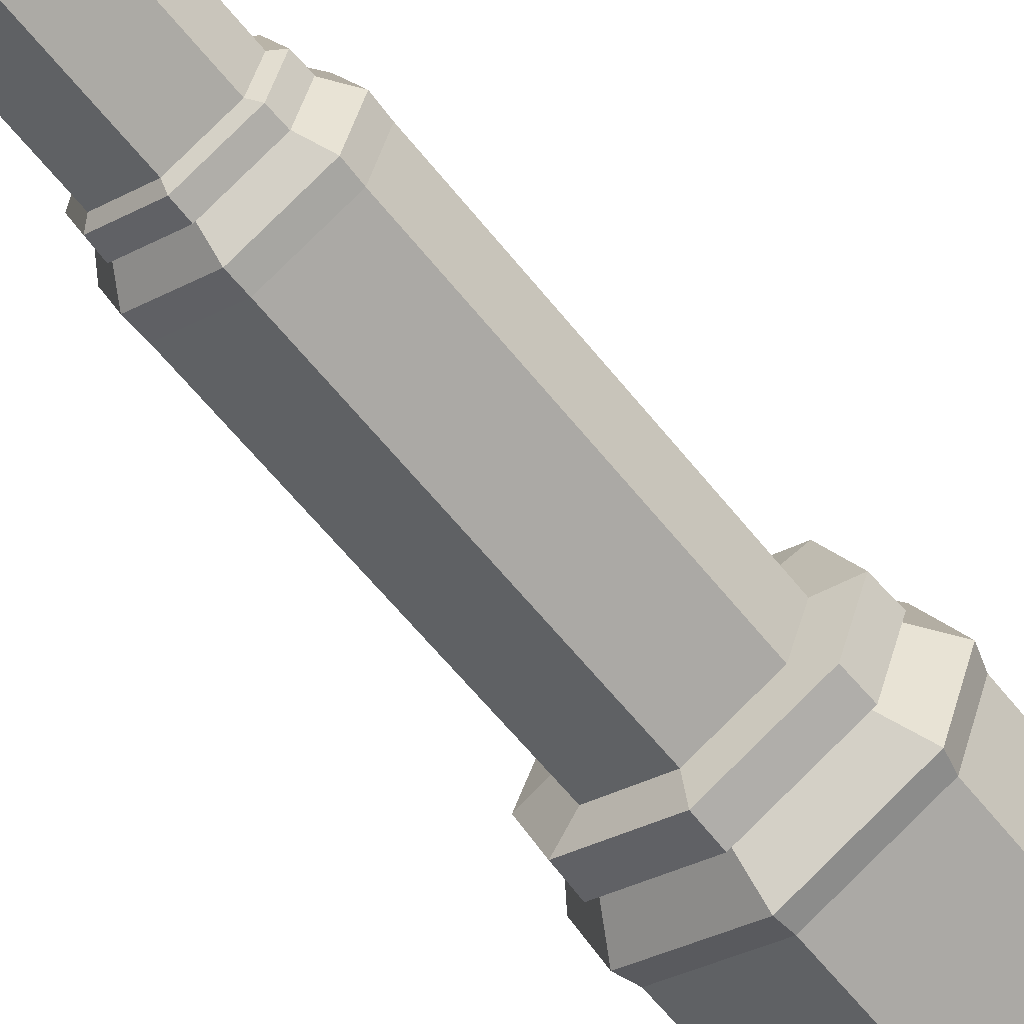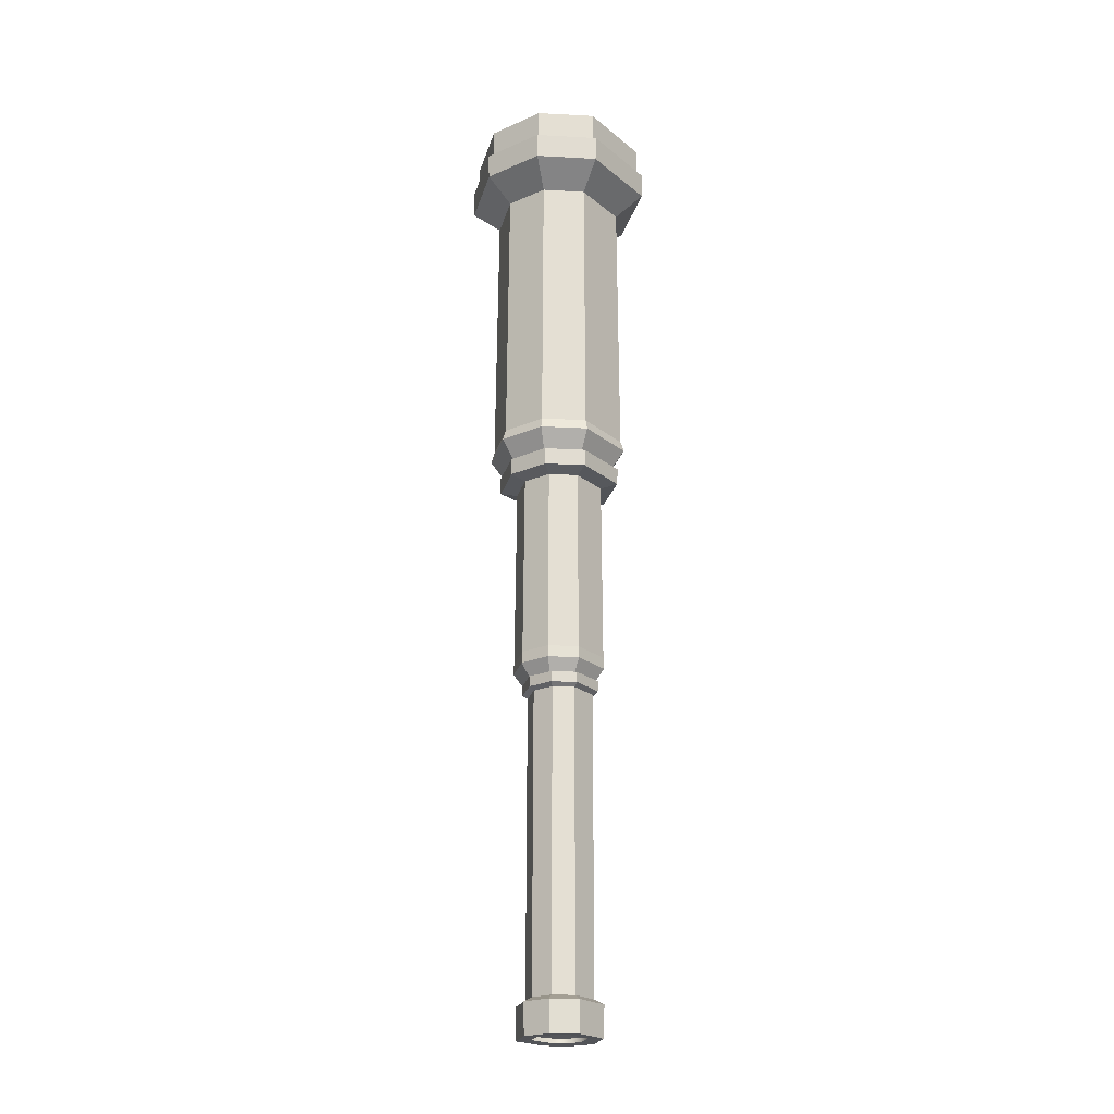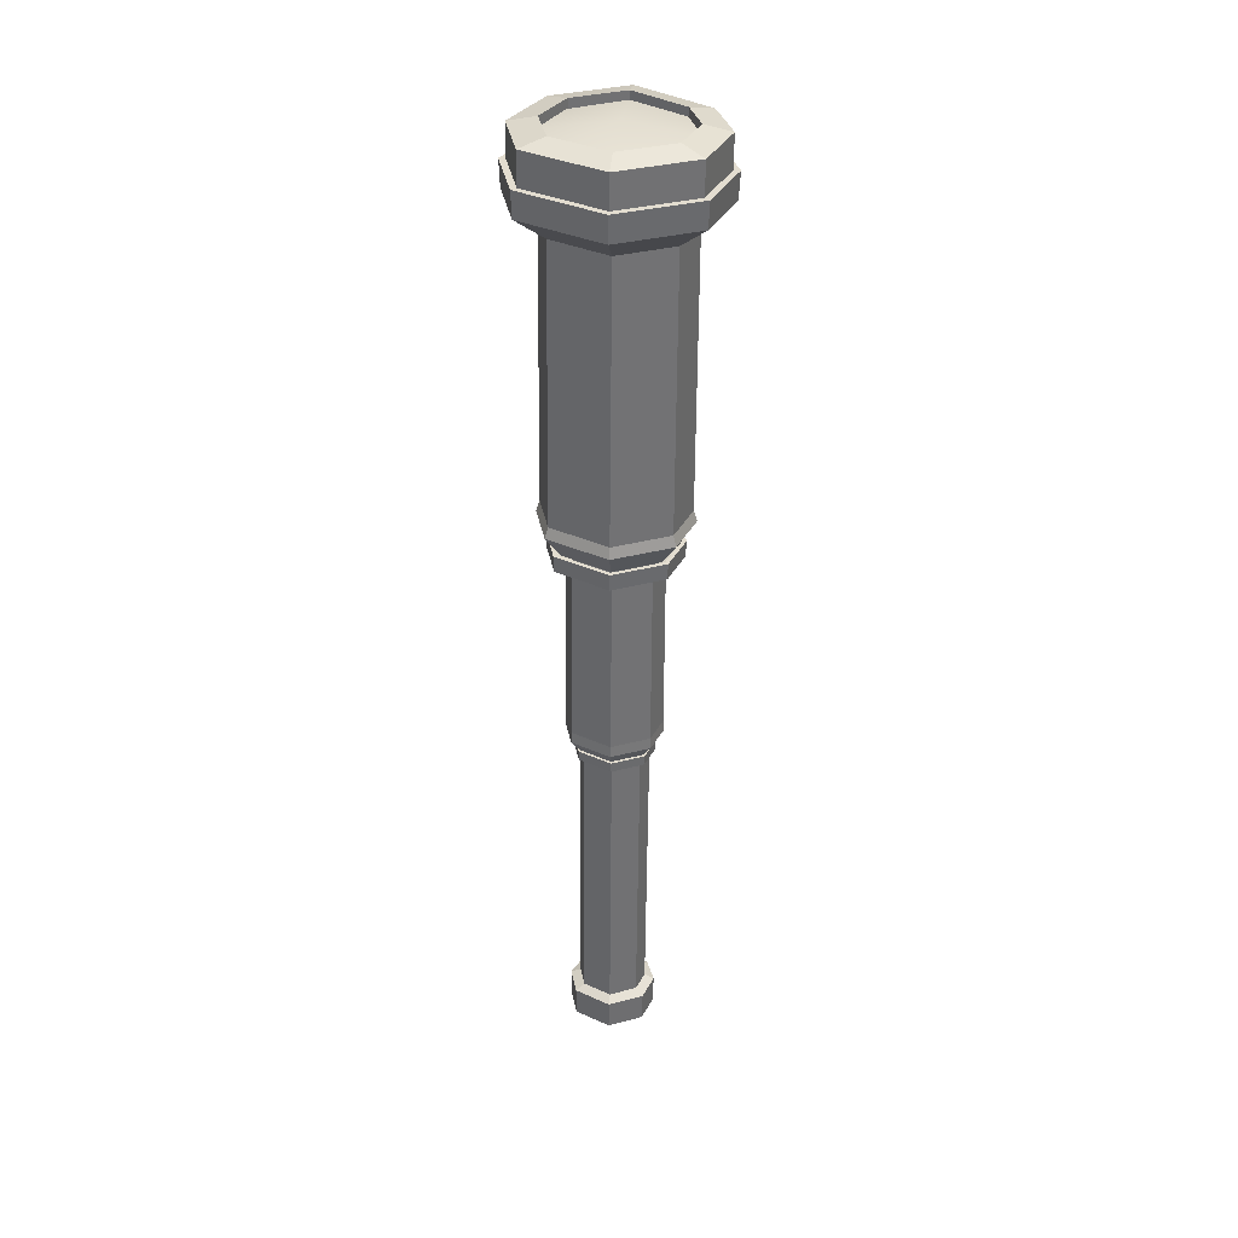
<metadata>
{"format":"obj","ext":"obj","renderer":"f3d","projection":"perspective","resolution":1024,"background":"white","views":[{"elev":-61.7,"azim":-141.1,"up":"+Y"},{"elev":-21.9,"azim":-78.0,"up":"+Z"},{"elev":35.3,"azim":6.1,"up":"+Z"}]}
</metadata>
<code>
o Catalejo_Mesh
v 0.1806 -0.1319 0.4919
v 0.008359 -0.2153 0.4934
v 0.007247 -0.1656 0.4214
v 0.1402 -0.1015 0.4204
v 0.007762 0.173 0.4214
v 0.008944 0.2235 0.4934
v 0.1809 0.1225 0.492
v 0.1403 0.09527 0.4204
v -0.1772 -0.1319 0.4948
v -0.2202 0.006167 0.4951
v -0.1695 0.005402 0.423
v -0.1359 -0.1016 0.4226
v 0.2473 -0.1766 1.442
v 0.3091 0.006299 1.442
v 0.3134 0.0064 1.521
v 0.2506 -0.1789 1.521
v -0.2336 -0.1789 1.525
v -0.2317 -0.1766 1.446
v 0.0169 -0.2883 1.444
v 0.01761 -0.2917 1.523
v -0.1199 0.1119 0.4225
v -0.1564 0.1441 0.4947
v -0.2051 0.1934 1.525
v -0.2033 0.1909 1.446
v -0.2885 0.00693 1.447
v -0.2915 0.007191 1.526
v 0.2272 0.005448 0.4915
v 0.1764 0.004758 0.4202
v 0.1724 -0.1256 0.525
v 0.008551 -0.2048 0.5264
v 0.009168 0.2129 0.5264
v 0.1726 0.1169 0.525
v -0.168 -0.1256 0.5279
v -0.209 0.006112 0.5282
v -0.1483 0.1374 0.5277
v 0.2168 0.005345 0.5247
v 0.175 -0.1217 1.371
v 0.01548 -0.1987 1.372
v 0.01595 0.2064 1.372
v 0.1754 0.1134 1.372
v -0.1563 -0.1216 1.374
v -0.1962 0.005755 1.374
v -0.1372 0.1335 1.374
v 0.2182 0.005201 1.371
v -0.1263 -0.08734 0.414
v 0.006824 -0.1466 0.4124
v -0.1547 0.002852 0.4145
v -0.1103 0.09775 0.4138
v 0.0063 0.1532 0.4123
v 0.13 0.08108 0.4118
v 0.1609 0.003915 0.4118
v 0.1296 -0.08763 0.4118
v 0.01829 0.3011 1.523
v 0.2508 0.164 1.521
v 0.2474 0.1617 1.442
v 0.01749 0.2978 1.445
v 0.007164 -0.1528 0.4358
v 0.008126 -0.1966 0.4983
v 0.1666 -0.1196 0.4969
v 0.1307 -0.09278 0.4348
v 0.1666 0.1104 0.4969
v 0.008244 0.2048 0.4983
v 0.007255 0.1602 0.4358
v 0.1307 0.08661 0.4348
v -0.1563 0.004368 0.4372
v -0.2016 0.004959 0.5
v -0.1631 -0.1196 0.4997
v -0.1264 -0.09278 0.4369
v 0.294 0.00588 1.521
v 0.2949 0.00588 1.62
v 0.2369 -0.1661 1.62
v 0.2361 -0.1661 1.522
v 0.01815 -0.2724 1.622
v -0.2183 -0.1661 1.624
v -0.2191 -0.1661 1.525
v 0.01733 -0.2724 1.523
v -0.143 0.131 0.4995
v -0.1107 0.1027 0.4368
v -0.2713 0.00588 1.625
v -0.1905 0.1799 1.624
v -0.1913 0.1799 1.525
v -0.2722 0.00588 1.526
v 0.2086 0.004959 0.4966
v 0.1634 0.004368 0.4345
v 0.008505 -0.1935 0.5473
v 0.1645 -0.1177 0.546
v 0.1645 0.1088 0.546
v 0.008621 0.2017 0.5473
v -0.1979 0.004922 0.5491
v -0.1601 -0.1177 0.5487
v -0.1403 0.129 0.5486
v 0.2058 0.004922 0.5457
v 0.01756 -0.1935 1.639
v 0.1736 -0.1177 1.638
v 0.1736 0.1088 1.638
v 0.01768 0.2017 1.639
v -0.1889 0.004922 1.641
v -0.1511 -0.1177 1.641
v -0.1312 0.129 1.641
v 0.2149 0.004922 1.638
v -0.1195 -0.08252 0.4314
v 0.006875 -0.1393 0.4304
v -0.1458 0.002524 0.4316
v -0.104 0.09242 0.4313
v 0.006245 0.1462 0.4303
v 0.1236 0.07626 0.4294
v 0.1525 0.003753 0.4292
v 0.1233 -0.08277 0.4294
v 0.2369 0.1515 1.62
v 0.2361 0.1515 1.522
v 0.01749 0.2818 1.523
v 0.01831 0.2818 1.622
v 0.1136 -0.09052 -0.2412
v 0.001556 -0.1448 -0.2402
v 0.000833 -0.1125 -0.2871
v 0.08731 -0.07074 -0.2877
v 0.001168 0.1079 -0.2871
v 0.001937 0.1407 -0.2402
v 0.1138 0.07502 -0.2411
v 0.08742 0.05731 -0.2877
v -0.1192 -0.09051 -0.2393
v -0.1472 -0.000669 -0.2391
v -0.1142 -0.001166 -0.286
v -0.09233 -0.07078 -0.2863
v 0.1571 -0.1196 0.3772
v 0.1972 -0.000583 0.3768
v 0.2 -0.000517 0.4283
v 0.1592 -0.1211 0.4286
v -0.1559 -0.1211 0.4313
v -0.1546 -0.1196 0.3799
v 0.007117 -0.1923 0.3786
v 0.007577 -0.1945 0.4299
v -0.08191 0.06812 -0.2863
v -0.1057 0.08905 -0.2393
v -0.1374 0.1212 0.4311
v -0.1361 0.1195 0.3796
v -0.1916 -0.000172 0.3801
v -0.1935 -2e-06 0.4316
v 0.1439 -0.001137 -0.2415
v 0.1109 -0.001585 -0.2878
v 0.1126 -0.08961 -0.2056
v 0.001842 -0.1431 -0.2047
v 0.002259 0.1391 -0.2047
v 0.1127 0.07425 -0.2057
v -0.1175 -0.08963 -0.2037
v -0.1452 -0.000621 -0.2035
v -0.1041 0.08808 -0.2038
v 0.1426 -0.001139 -0.2059
v 0.1143 -0.087 0.3663
v 0.006528 -0.139 0.3671
v 0.006844 0.1348 0.3669
v 0.1146 0.07187 0.3666
v -0.1096 -0.08694 0.368
v -0.1365 -0.000862 0.3684
v -0.09667 0.08544 0.3682
v 0.1435 -0.001236 0.3662
v -0.08607 -0.06151 -0.2919
v 0.000558 -0.1 -0.2929
v -0.1045 -0.002825 -0.2916
v -0.07562 0.05892 -0.292
v 0.000216 0.09503 -0.293
v 0.08067 0.04807 -0.2933
v 0.1008 -0.002134 -0.2933
v 0.08042 -0.06169 -0.2933
v 0.008021 0.1912 0.4299
v 0.1593 0.102 0.4286
v 0.1571 0.1005 0.3771
v 0.007498 0.1891 0.3786
v 0.1045 -0.08252 -0.2379
v 0.001405 -0.1326 -0.2371
v 0.000779 -0.1041 -0.2777
v 0.08117 -0.06505 -0.2784
v 0.000838 0.09955 -0.2777
v 0.001481 0.1286 -0.2371
v 0.1045 0.06717 -0.2379
v 0.08117 0.05167 -0.2784
v -0.11 -0.08252 -0.2361
v -0.135 -0.001454 -0.2359
v -0.1056 -0.001839 -0.2768
v -0.08611 -0.06505 -0.277
v 0.1494 -0.1128 0.3845
v 0.1871 -0.000855 0.3842
v 0.1874 -0.000855 0.4284
v 0.1497 -0.1128 0.4287
v -0.1465 -0.1128 0.4312
v -0.1468 -0.1128 0.387
v 0.007023 -0.1819 0.3857
v 0.00739 -0.1819 0.4299
v -0.0759 0.06211 -0.2771
v -0.09693 0.08056 -0.2362
v -0.1284 0.1124 0.431
v -0.1287 0.1124 0.3868
v -0.1813 -0.000855 0.3873
v -0.181 -0.000855 0.4315
v 0.1318 -0.001454 -0.2381
v 0.1025 -0.001839 -0.2785
v 0.1032 -0.0813 -0.206
v 0.001651 -0.1306 -0.2051
v 0.001727 0.1265 -0.2051
v 0.1032 0.06609 -0.206
v -0.1081 -0.0813 -0.2042
v -0.1327 -0.001479 -0.204
v -0.09517 0.07927 -0.2043
v 0.13 -0.001479 -0.2062
v 0.108 -0.0813 0.3755
v 0.006475 -0.1306 0.3764
v 0.00655 0.1265 0.3764
v 0.108 0.06609 0.3755
v -0.1032 -0.0813 0.3773
v -0.1278 -0.001479 0.3775
v -0.09035 0.07927 0.3772
v 0.1349 -0.001479 0.3753
v -0.08166 -0.05837 -0.2805
v 0.000591 -0.09532 -0.2812
v -0.09872 -0.003039 -0.2804
v -0.07155 0.05545 -0.2806
v 0.000181 0.09045 -0.2812
v 0.07654 0.04494 -0.2819
v 0.09531 -0.002239 -0.282
v 0.07635 -0.05853 -0.2819
v 0.007496 0.1787 0.4299
v 0.1497 0.09389 0.4287
v 0.1494 0.09389 0.3845
v 0.007129 0.1787 0.3857
v 0.09675 -0.08799 -1.258
v -0.006358 -0.1379 -1.257
v -0.007179 -0.1362 -1.353
v 0.09457 -0.08683 -1.354
v -0.006847 0.1231 -1.353
v -0.006004 0.1248 -1.257
v 0.09687 0.06426 -1.258
v 0.09452 0.06302 -1.354
v -0.1175 -0.08799 -1.256
v -0.1431 -0.00534 -1.256
v -0.1421 -0.005431 -1.352
v -0.1169 -0.08689 -1.352
v 0.09415 -0.08005 -0.3122
v 0.1193 -0.005924 -0.3125
v 0.1209 -0.00588 -0.2806
v 0.09537 -0.08095 -0.2804
v -0.09925 -0.08096 -0.2788
v -0.09856 -0.08005 -0.3107
v 0.001366 -0.125 -0.3114
v 0.001652 -0.1262 -0.2796
v -0.1044 0.07585 -1.353
v -0.105 0.07718 -1.256
v -0.08808 0.06978 -0.2789
v -0.08743 0.06884 -0.3107
v -0.1218 -0.005487 -0.3105
v -0.1229 -0.005366 -0.2786
v 0.1246 -0.005769 -1.258
v 0.1219 -0.005811 -1.354
v 0.07329 -0.07008 -1.242
v -0.006496 -0.1085 -1.242
v -0.006132 0.09482 -1.241
v 0.07354 0.04856 -1.243
v -0.09233 -0.07006 -1.241
v -0.1126 -0.005663 -1.241
v -0.083 0.05842 -1.241
v 0.09511 -0.006115 -1.243
v 0.08128 -0.07041 -0.3227
v 0.001138 -0.1091 -0.3221
v 0.001518 0.09535 -0.3223
v 0.08152 0.04886 -0.3225
v -0.08507 -0.07039 -0.3215
v -0.1054 -0.005626 -0.3212
v -0.07569 0.05875 -0.3213
v 0.1032 -0.006101 -0.3228
v -0.08145 -0.05674 -1.35
v -0.007729 -0.08986 -1.351
v -0.09648 -0.007648 -1.35
v -0.07219 0.04454 -1.351
v -0.008174 0.07606 -1.351
v 0.06017 0.03499 -1.352
v 0.07686 -0.006814 -1.352
v 0.06007 -0.05687 -1.352
v 0.002053 0.1129 -0.2796
v 0.0955 0.05816 -0.2804
v 0.09428 0.05728 -0.3122
v 0.001717 0.1116 -0.3113
v 0.08841 -0.08074 -1.264
v -0.00657 -0.1269 -1.263
v -0.007248 -0.1269 -1.345
v 0.08773 -0.08074 -1.345
v -0.007178 0.1137 -1.345
v -0.006499 0.1137 -1.263
v 0.08841 0.05716 -1.264
v 0.08773 0.05716 -1.345
v -0.1092 -0.08074 -1.262
v -0.1322 -0.006058 -1.262
v -0.1329 -0.006058 -1.344
v -0.1099 -0.08074 -1.344
v 0.08572 -0.07264 -0.3066
v 0.1081 -0.006218 -0.3068
v 0.1083 -0.006218 -0.2805
v 0.08593 -0.07264 -0.2803
v -0.08983 -0.07264 -0.2789
v -0.09005 -0.07264 -0.3051
v 0.001247 -0.1137 -0.3059
v 0.001465 -0.1137 -0.2796
v -0.09784 0.0695 -1.344
v -0.09716 0.0695 -1.262
v -0.0791 0.06098 -0.279
v -0.07932 0.06098 -0.3052
v -0.1105 -0.006218 -0.3049
v -0.1103 -0.006218 -0.2787
v 0.1136 -0.006058 -1.264
v 0.1129 -0.006058 -1.346
v 0.06576 -0.06339 -1.25
v -0.006716 -0.09858 -1.249
v -0.006663 0.085 -1.249
v 0.06576 0.04184 -1.25
v -0.08505 -0.06339 -1.249
v -0.1026 -0.006402 -1.248
v -0.07584 0.05125 -1.249
v 0.08496 -0.006401 -1.25
v 0.07351 -0.06339 -0.3158
v 0.001031 -0.09858 -0.3152
v 0.001085 0.085 -0.3152
v 0.07351 0.04184 -0.3158
v -0.0773 -0.06339 -0.3145
v -0.09487 -0.006402 -0.3144
v -0.0681 0.05125 -0.3146
v 0.0927 -0.006402 -0.3159
v -0.0829 -0.05815 -1.338
v -0.007591 -0.09198 -1.339
v -0.09852 -0.007483 -1.338
v -0.07365 0.04608 -1.338
v -0.007965 0.07812 -1.339
v 0.06195 0.03645 -1.339
v 0.07914 -0.006751 -1.339
v 0.06178 -0.0583 -1.339
v 0.001527 0.1003 -0.2796
v 0.08593 0.05001 -0.2803
v 0.08572 0.05001 -0.3066
v 0.00131 0.1003 -0.3059
f 1 2 3 4
f 5 6 7 8
f 9 10 11 12
f 13 14 15 16
f 17 18 19 20
f 21 22 6 5
f 23 24 25 26
f 8 7 27 28
f 29 30 2 1
f 31 32 7 6
f 33 34 10 9
f 4 28 27 1
f 12 3 2 9
f 35 31 6 22
f 21 11 10 22
f 32 36 27 7
f 1 27 36 29
f 9 2 30 33
f 22 10 34 35
f 37 38 30 29
f 39 40 32 31
f 41 42 34 33
f 43 39 31 35
f 40 44 36 32
f 3 12 45 46
f 12 11 47 45
f 11 21 48 47
f 21 5 49 48
f 5 8 50 49
f 8 28 51 50
f 28 4 52 51
f 4 3 46 52
f 37 44 14 13
f 41 38 19 18
f 43 42 25 24
f 16 20 19 13
f 53 54 55 56
f 17 26 25 18
f 23 53 56 24
f 54 15 14 55
f 13 19 38 37
f 56 55 40 39
f 18 25 42 41
f 24 56 39 43
f 55 14 44 40
f 29 36 44 37
f 33 30 38 41
f 35 34 42 43
f 57 58 59 60
f 61 62 63 64
f 65 66 67 68
f 69 70 71 72
f 73 74 75 76
f 62 77 78 63
f 79 80 81 82
f 83 61 64 84
f 58 85 86 59
f 61 87 88 62
f 66 89 90 67
f 83 84 60 59
f 58 57 68 67
f 62 88 91 77
f 66 65 78 77
f 83 92 87 61
f 92 83 59 86
f 85 58 67 90
f 89 66 77 91
f 85 93 94 86
f 87 95 96 88
f 89 97 98 90
f 88 96 99 91
f 92 100 95 87
f 101 68 57 102
f 103 65 68 101
f 104 78 65 103
f 105 63 78 104
f 106 64 63 105
f 107 84 64 106
f 108 60 84 107
f 102 57 60 108
f 70 100 94 71
f 73 93 98 74
f 79 97 99 80
f 73 76 72 71
f 109 110 111 112
f 79 82 75 74
f 112 111 81 80
f 70 69 110 109
f 93 73 71 94
f 95 109 112 96
f 97 79 74 98
f 96 112 80 99
f 100 70 109 95
f 100 92 86 94
f 93 85 90 98
f 97 89 91 99
f 16 15 69 72
f 17 20 76 75
f 23 26 82 81
f 46 45 101 102
f 45 47 103 101
f 47 48 104 103
f 48 49 105 104
f 49 50 106 105
f 50 51 107 106
f 51 52 108 107
f 52 46 102 108
f 20 16 72 76
f 54 53 111 110
f 26 17 75 82
f 53 23 81 111
f 15 54 110 69
f 113 114 115 116
f 117 118 119 120
f 121 122 123 124
f 125 126 127 128
f 129 130 131 132
f 133 134 118 117
f 135 136 137 138
f 120 119 139 140
f 141 142 114 113
f 143 144 119 118
f 145 146 122 121
f 116 140 139 113
f 124 115 114 121
f 147 143 118 134
f 133 123 122 134
f 144 148 139 119
f 113 139 148 141
f 121 114 142 145
f 134 122 146 147
f 149 150 142 141
f 151 152 144 143
f 153 154 146 145
f 155 151 143 147
f 152 156 148 144
f 115 124 157 158
f 124 123 159 157
f 123 133 160 159
f 133 117 161 160
f 117 120 162 161
f 120 140 163 162
f 140 116 164 163
f 116 115 158 164
f 149 156 126 125
f 153 150 131 130
f 155 154 137 136
f 128 132 131 125
f 165 166 167 168
f 129 138 137 130
f 135 165 168 136
f 166 127 126 167
f 125 131 150 149
f 168 167 152 151
f 130 137 154 153
f 136 168 151 155
f 167 126 156 152
f 141 148 156 149
f 145 142 150 153
f 147 146 154 155
f 171 170 169 172
f 175 174 173 176
f 179 178 177 180
f 183 182 181 184
f 187 186 185 188
f 174 190 189 173
f 193 192 191 194
f 195 175 176 196
f 170 198 197 169
f 175 200 199 174
f 178 202 201 177
f 195 196 172 169
f 170 171 180 177
f 174 199 203 190
f 178 179 189 190
f 195 204 200 175
f 204 195 169 197
f 198 170 177 201
f 202 178 190 203
f 198 206 205 197
f 200 208 207 199
f 202 210 209 201
f 199 207 211 203
f 204 212 208 200
f 213 180 171 214
f 215 179 180 213
f 216 189 179 215
f 217 173 189 216
f 218 176 173 217
f 219 196 176 218
f 220 172 196 219
f 214 171 172 220
f 182 212 205 181
f 187 206 209 186
f 193 210 211 192
f 187 188 184 181
f 223 222 221 224
f 193 194 185 186
f 224 221 191 192
f 182 183 222 223
f 206 187 181 205
f 208 223 224 207
f 210 193 186 209
f 207 224 192 211
f 212 182 223 208
f 212 204 197 205
f 206 198 201 209
f 210 202 203 211
f 128 127 183 184
f 129 132 188 185
f 135 138 194 191
f 158 157 213 214
f 157 159 215 213
f 159 160 216 215
f 160 161 217 216
f 161 162 218 217
f 162 163 219 218
f 163 164 220 219
f 164 158 214 220
f 132 128 184 188
f 166 165 221 222
f 138 129 185 194
f 165 135 191 221
f 127 166 222 183
f 225 226 227 228
f 229 230 231 232
f 233 234 235 236
f 237 238 239 240
f 241 242 243 244
f 245 246 230 229
f 247 248 249 250
f 232 231 251 252
f 253 254 226 225
f 255 256 231 230
f 257 258 234 233
f 228 252 251 225
f 236 227 226 233
f 259 255 230 246
f 245 235 234 246
f 256 260 251 231
f 225 251 260 253
f 233 226 254 257
f 246 234 258 259
f 261 262 254 253
f 263 264 256 255
f 265 266 258 257
f 267 263 255 259
f 264 268 260 256
f 227 236 269 270
f 236 235 271 269
f 235 245 272 271
f 245 229 273 272
f 229 232 274 273
f 232 252 275 274
f 252 228 276 275
f 228 227 270 276
f 261 268 238 237
f 265 262 243 242
f 267 266 249 248
f 240 244 243 237
f 277 278 279 280
f 241 250 249 242
f 247 277 280 248
f 278 239 238 279
f 237 243 262 261
f 280 279 264 263
f 242 249 266 265
f 248 280 263 267
f 279 238 268 264
f 253 260 268 261
f 257 254 262 265
f 259 258 266 267
f 283 282 281 284
f 287 286 285 288
f 291 290 289 292
f 295 294 293 296
f 299 298 297 300
f 286 302 301 285
f 305 304 303 306
f 307 287 288 308
f 282 310 309 281
f 287 312 311 286
f 290 314 313 289
f 307 308 284 281
f 282 283 292 289
f 286 311 315 302
f 290 291 301 302
f 307 316 312 287
f 316 307 281 309
f 310 282 289 313
f 314 290 302 315
f 310 318 317 309
f 312 320 319 311
f 314 322 321 313
f 311 319 323 315
f 316 324 320 312
f 325 292 283 326
f 327 291 292 325
f 328 301 291 327
f 329 285 301 328
f 330 288 285 329
f 331 308 288 330
f 332 284 308 331
f 326 283 284 332
f 294 324 317 293
f 299 318 321 298
f 305 322 323 304
f 299 300 296 293
f 335 334 333 336
f 305 306 297 298
f 336 333 303 304
f 294 295 334 335
f 318 299 293 317
f 320 335 336 319
f 322 305 298 321
f 319 336 304 323
f 324 294 335 320
f 324 316 309 317
f 318 310 313 321
f 322 314 315 323
f 240 239 295 296
f 241 244 300 297
f 247 250 306 303
f 270 269 325 326
f 269 271 327 325
f 271 272 328 327
f 272 273 329 328
f 273 274 330 329
f 274 275 331 330
f 275 276 332 331
f 276 270 326 332
f 244 240 296 300
f 278 277 333 334
f 250 241 297 306
f 277 247 303 333
f 239 278 334 295
o Plane001_Mesh.001
v 0.1876 0.1205 1.61
v -0.148 0.1205 1.612
v 0.1875 -0.1454 1.606
v -0.1481 -0.1454 1.608
v 0.01658 -0.2199 1.607
v 0.01661 0.2206 1.611
v -0.1968 -0.00164 1.611
v 0.0169 -0.01015 1.646
v 0.226 -0.00164 1.607
v 0.07416 0.06081 -1.335
v 0.09259 -0.008016 -1.336
v -0.007569 -0.004056 -1.323
v -0.007667 0.09646 -1.335
v -0.007671 -0.1144 -1.335
v -0.08648 -0.0665 -1.335
v -0.1098 -0.008016 -1.334
v 0.07415 -0.0665 -1.336
v -0.08647 0.06081 -1.334
f 345 344 341 339
f 338 343 344 342
f 337 342 344 345
f 340 341 344 343
f 347 348 349 346
f 351 352 348 350
f 353 350 348 347
f 354 349 348 352

</code>
